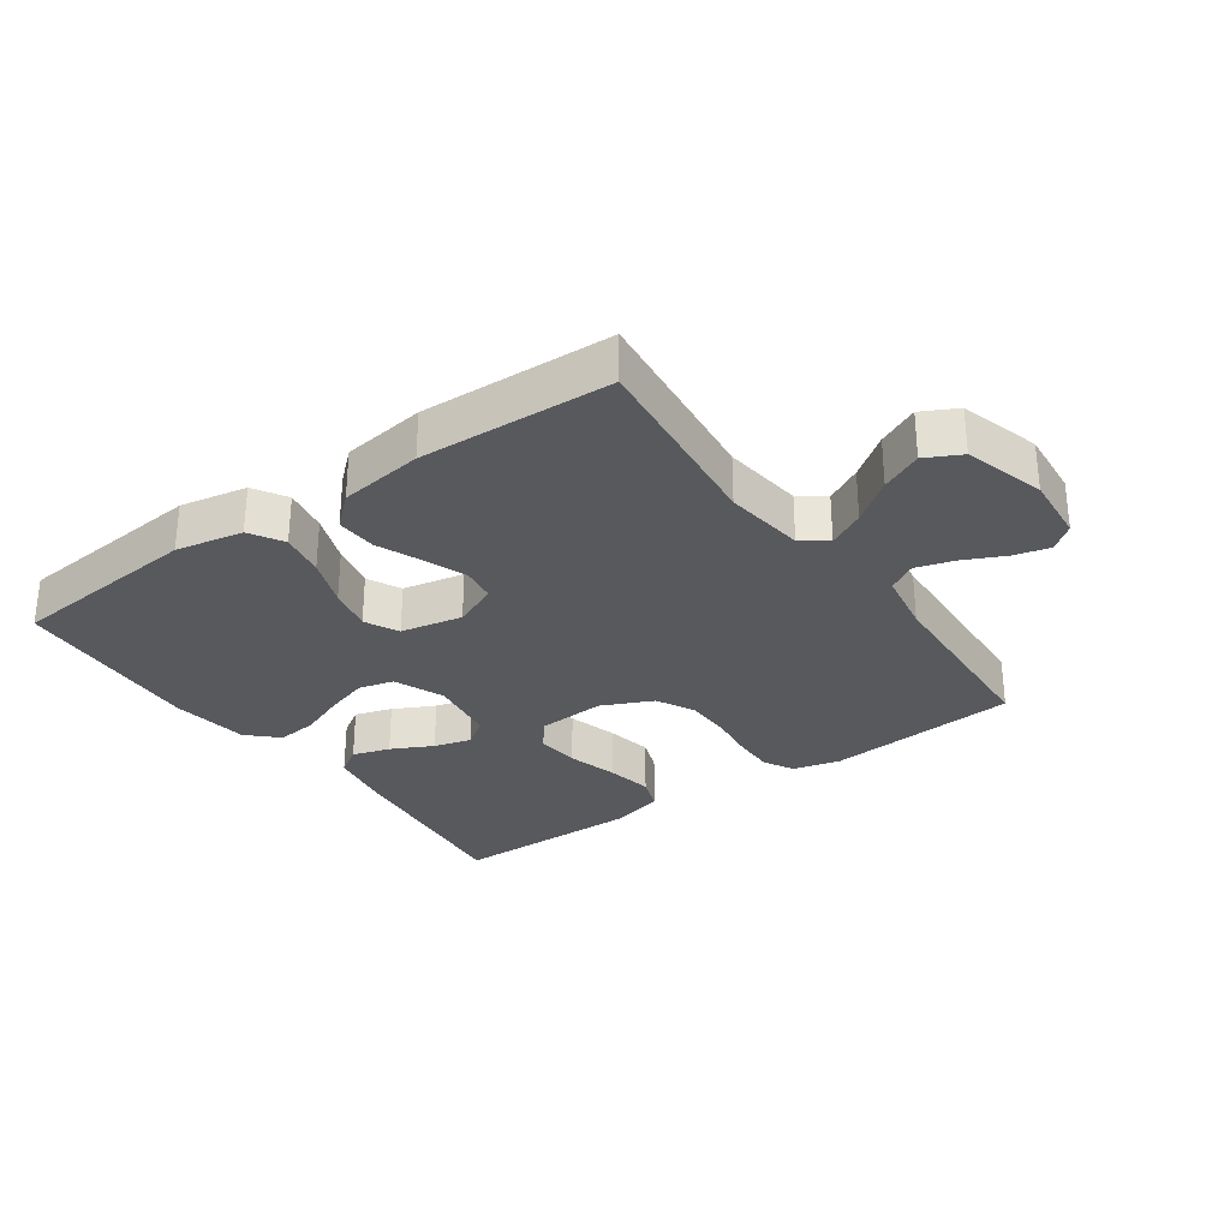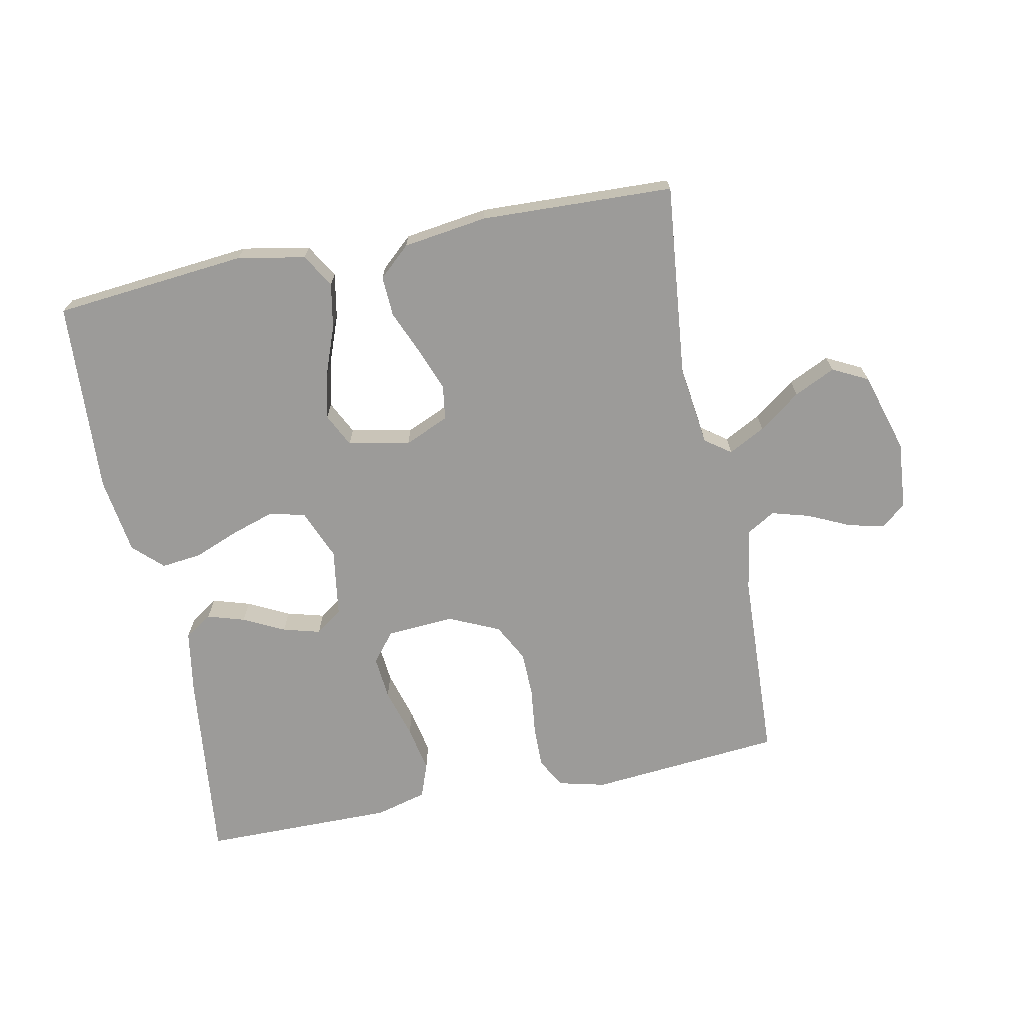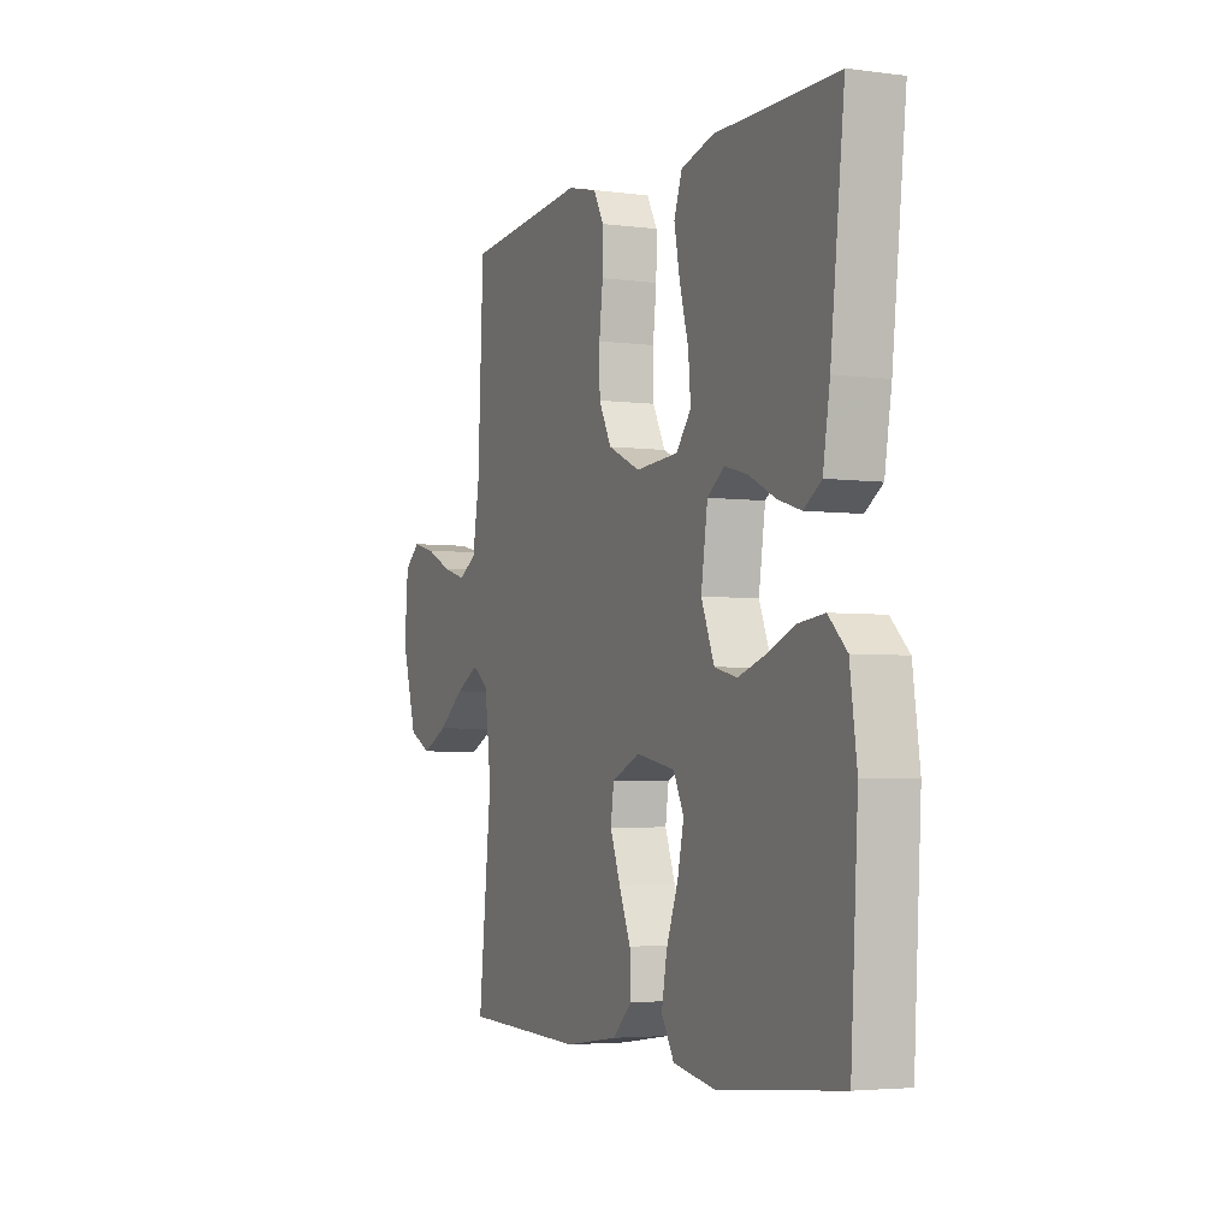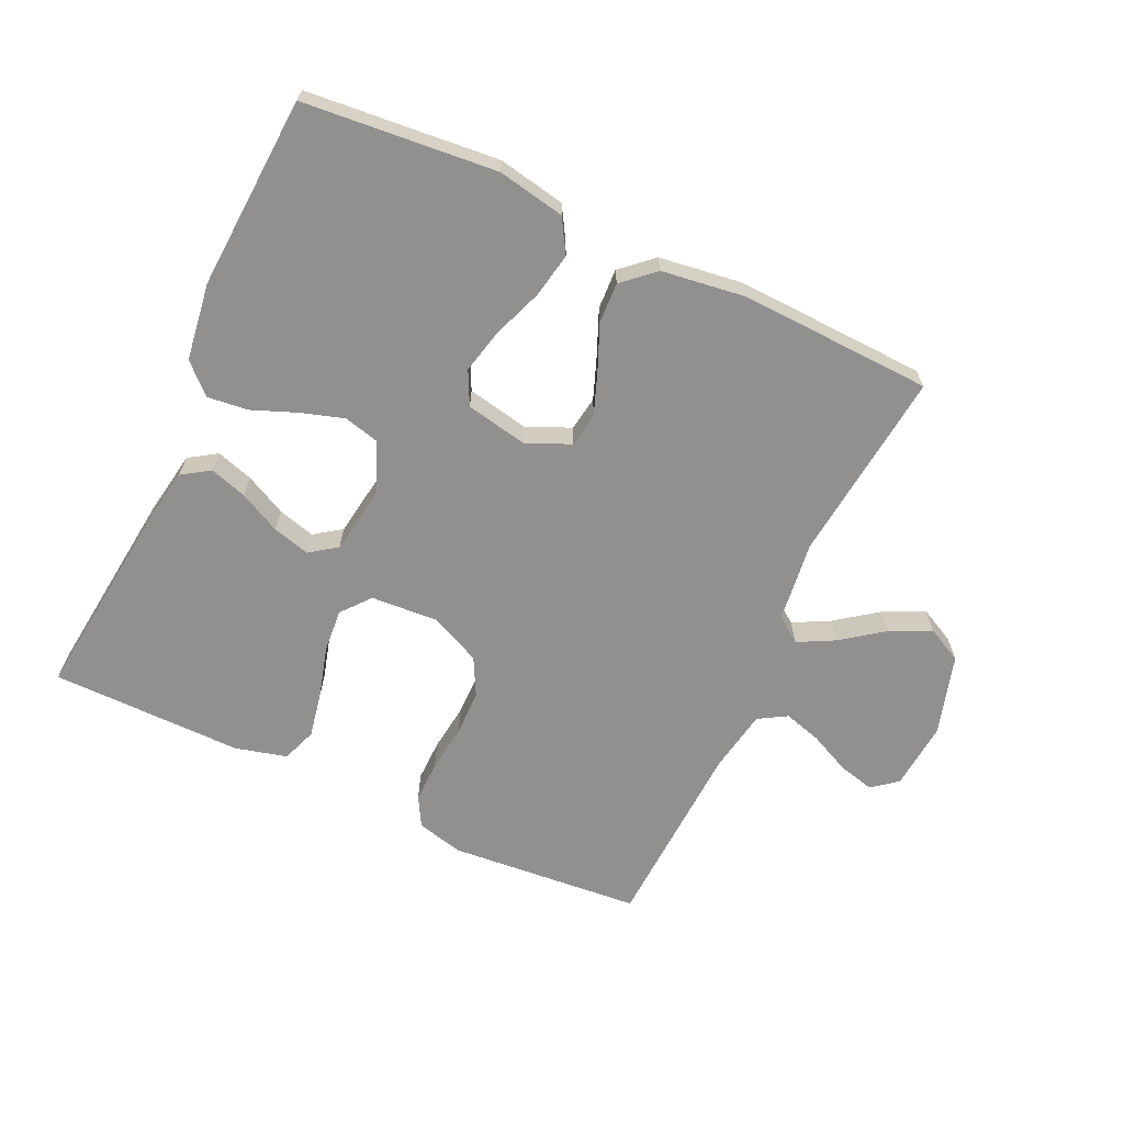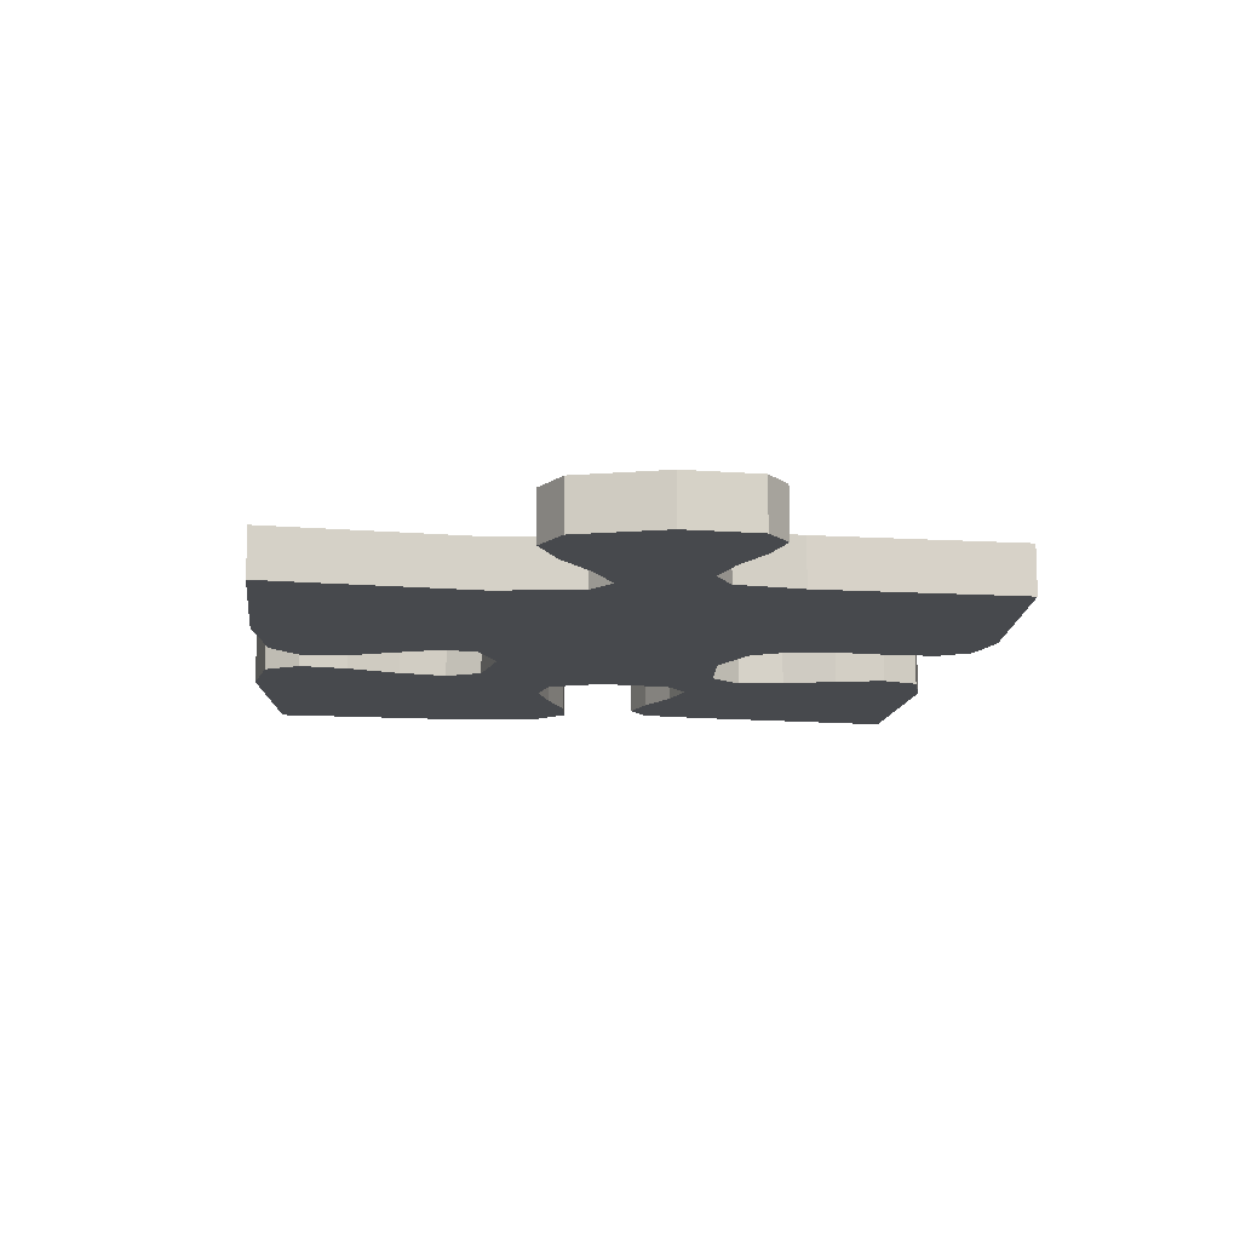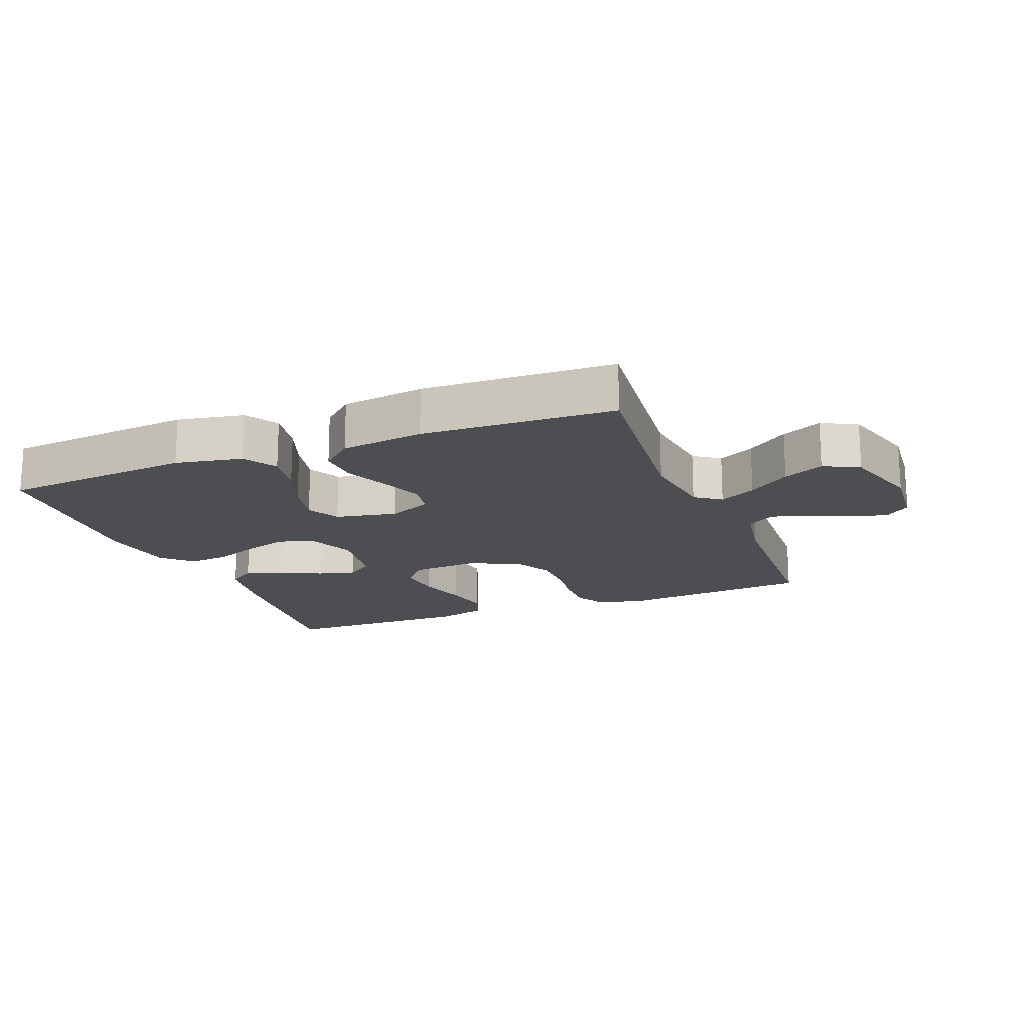
<metadata>
{"format":"obj","ext":"obj","renderer":"f3d","projection":"perspective","resolution":1024,"background":"white","views":[{"elev":-29.9,"azim":-144.8,"up":"+Y"},{"elev":-69.7,"azim":-168.5,"up":"+Y"},{"elev":-3.9,"azim":66.3,"up":"+Z"},{"elev":-65.7,"azim":155.0,"up":"+Y"},{"elev":-12.0,"azim":-95.5,"up":"+Y"},{"elev":-17.2,"azim":-158.5,"up":"+Y"}]}
</metadata>
<code>
v -0.5 0.07 0.5
v -0.2 0.07 0.526
v -0.127 0.07 0.508
v -0.101 0.07 0.462
v -0.102 0.07 0.397
v -0.111 0.07 0.323
v -0.11 0.07 0.252
v -0.079 0.07 0.193
v 0 0.07 0.157
v 0.105 0.07 0.164
v 0.142 0.07 0.209
v 0.136 0.07 0.277
v 0.114 0.07 0.355
v 0.1 0.07 0.427
v 0.12 0.07 0.481
v 0.2 0.07 0.502
v 0.5 0.07 0.5
v 0.466 0.07 0.2
v 0.449 0.07 0.098
v 0.406 0.07 0.07
v 0.348 0.07 0.088
v 0.284 0.07 0.12
v 0.226 0.07 0.136
v 0.184 0.07 0.106
v 0.168 0.07 0
v 0.2 0.07 -0.078
v 0.255 0.07 -0.092
v 0.322 0.07 -0.071
v 0.393 0.07 -0.043
v 0.456 0.07 -0.036
v 0.501 0.07 -0.079
v 0.518 0.07 -0.2
v 0.5 0.07 -0.5
v 0.2 0.07 -0.528
v 0.095 0.07 -0.508
v 0.064 0.07 -0.456
v 0.077 0.07 -0.386
v 0.106 0.07 -0.309
v 0.122 0.07 -0.239
v 0.096 0.07 -0.187
v 0 0.07 -0.168
v -0.069 0.07 -0.198
v -0.077 0.07 -0.252
v -0.052 0.07 -0.318
v -0.023 0.07 -0.387
v -0.02 0.07 -0.45
v -0.069 0.07 -0.494
v -0.2 0.07 -0.512
v -0.5 0.07 -0.5
v -0.468 0.07 -0.2
v -0.484 0.07 -0.074
v -0.524 0.07 -0.045
v -0.581 0.07 -0.075
v -0.646 0.07 -0.123
v -0.71 0.07 -0.153
v -0.765 0.07 -0.125
v -0.802 0.07 0
v -0.793 0.07 0.106
v -0.754 0.07 0.137
v -0.698 0.07 0.123
v -0.634 0.07 0.093
v -0.575 0.07 0.076
v -0.531 0.07 0.102
v -0.514 0.07 0.2
v -0.5 0 0.5
v -0.2 0 0.526
v -0.127 0 0.508
v -0.101 0 0.462
v -0.102 0 0.397
v -0.111 0 0.323
v -0.11 0 0.252
v -0.079 0 0.193
v 0 0 0.157
v 0.105 0 0.164
v 0.142 0 0.209
v 0.136 0 0.277
v 0.114 0 0.355
v 0.1 0 0.427
v 0.12 0 0.481
v 0.2 0 0.502
v 0.5 0 0.5
v 0.466 0 0.2
v 0.449 0 0.098
v 0.406 0 0.07
v 0.348 0 0.088
v 0.284 0 0.12
v 0.226 0 0.136
v 0.184 0 0.106
v 0.168 0 0
v 0.2 0 -0.078
v 0.255 0 -0.092
v 0.322 0 -0.071
v 0.393 0 -0.043
v 0.456 0 -0.036
v 0.501 0 -0.079
v 0.518 0 -0.2
v 0.5 0 -0.5
v 0.2 0 -0.528
v 0.095 0 -0.508
v 0.064 0 -0.456
v 0.077 0 -0.386
v 0.106 0 -0.309
v 0.122 0 -0.239
v 0.096 0 -0.187
v 0 0 -0.168
v -0.069 0 -0.198
v -0.077 0 -0.252
v -0.052 0 -0.318
v -0.023 0 -0.387
v -0.02 0 -0.45
v -0.069 0 -0.494
v -0.2 0 -0.512
v -0.5 0 -0.5
v -0.468 0 -0.2
v -0.484 0 -0.074
v -0.524 0 -0.045
v -0.581 0 -0.075
v -0.646 0 -0.123
v -0.71 0 -0.153
v -0.765 0 -0.125
v -0.802 0 0
v -0.793 0 0.106
v -0.754 0 0.137
v -0.698 0 0.123
v -0.634 0 0.093
v -0.575 0 0.076
v -0.531 0 0.102
v -0.514 0 0.2
f 59 60 61
f 58 59 61
f 57 58 61
f 56 57 61
f 55 56 61
f 54 55 61
f 53 54 61
f 52 53 61 62
f 51 52 62 63
f 48 49 50
f 47 48 50
f 46 47 50
f 45 46 50
f 44 45 50
f 43 44 50 51
f 51 63 64
f 43 51 64
f 42 43 64
f 36 37 38
f 35 36 38
f 34 35 38
f 33 34 38
f 32 33 38
f 31 32 38
f 30 31 38
f 29 30 38
f 28 29 38
f 27 28 38 39
f 26 27 39 40
f 20 21 22
f 19 20 22
f 18 19 22
f 17 18 22
f 16 17 22
f 15 16 22
f 14 15 22
f 13 14 22
f 12 13 22
f 11 12 22 23
f 10 11 23 24
f 4 5 6
f 3 4 6
f 2 3 6
f 1 2 6
f 64 1 6
f 64 6 7
f 64 7 8
f 42 64 8
f 41 42 8
f 41 8 9
f 40 41 9
f 26 40 9
f 25 26 9
f 9 10 24 25
f 125 124 123
f 125 123 122
f 125 122 121
f 125 121 120
f 125 120 119
f 125 119 118
f 125 118 117
f 126 125 117 116
f 127 126 116 115
f 114 113 112
f 114 112 111
f 114 111 110
f 114 110 109
f 114 109 108
f 115 114 108 107
f 128 127 115
f 128 115 107
f 128 107 106
f 102 101 100
f 102 100 99
f 102 99 98
f 102 98 97
f 102 97 96
f 102 96 95
f 102 95 94
f 102 94 93
f 102 93 92
f 103 102 92 91
f 104 103 91 90
f 86 85 84
f 86 84 83
f 86 83 82
f 86 82 81
f 86 81 80
f 86 80 79
f 86 79 78
f 86 78 77
f 86 77 76
f 87 86 76 75
f 88 87 75 74
f 70 69 68
f 70 68 67
f 70 67 66
f 70 66 65
f 70 65 128
f 71 70 128
f 72 71 128
f 72 128 106
f 72 106 105
f 73 72 105
f 73 105 104
f 73 104 90
f 73 90 89
f 89 88 74 73
f 1 65 66 2
f 2 66 67 3
f 3 67 68 4
f 4 68 69 5
f 5 69 70 6
f 6 70 71 7
f 7 71 72 8
f 8 72 73 9
f 9 73 74 10
f 10 74 75 11
f 11 75 76 12
f 12 76 77 13
f 13 77 78 14
f 14 78 79 15
f 15 79 80 16
f 16 80 81 17
f 17 81 82 18
f 18 82 83 19
f 19 83 84 20
f 20 84 85 21
f 21 85 86 22
f 22 86 87 23
f 23 87 88 24
f 24 88 89 25
f 25 89 90 26
f 26 90 91 27
f 27 91 92 28
f 28 92 93 29
f 29 93 94 30
f 30 94 95 31
f 31 95 96 32
f 32 96 97 33
f 33 97 98 34
f 34 98 99 35
f 35 99 100 36
f 36 100 101 37
f 37 101 102 38
f 38 102 103 39
f 39 103 104 40
f 40 104 105 41
f 41 105 106 42
f 42 106 107 43
f 43 107 108 44
f 44 108 109 45
f 45 109 110 46
f 46 110 111 47
f 47 111 112 48
f 48 112 113 49
f 49 113 114 50
f 50 114 115 51
f 51 115 116 52
f 52 116 117 53
f 53 117 118 54
f 54 118 119 55
f 55 119 120 56
f 56 120 121 57
f 57 121 122 58
f 58 122 123 59
f 59 123 124 60
f 60 124 125 61
f 61 125 126 62
f 62 126 127 63
f 63 127 128 64
f 64 128 65 1

</code>
